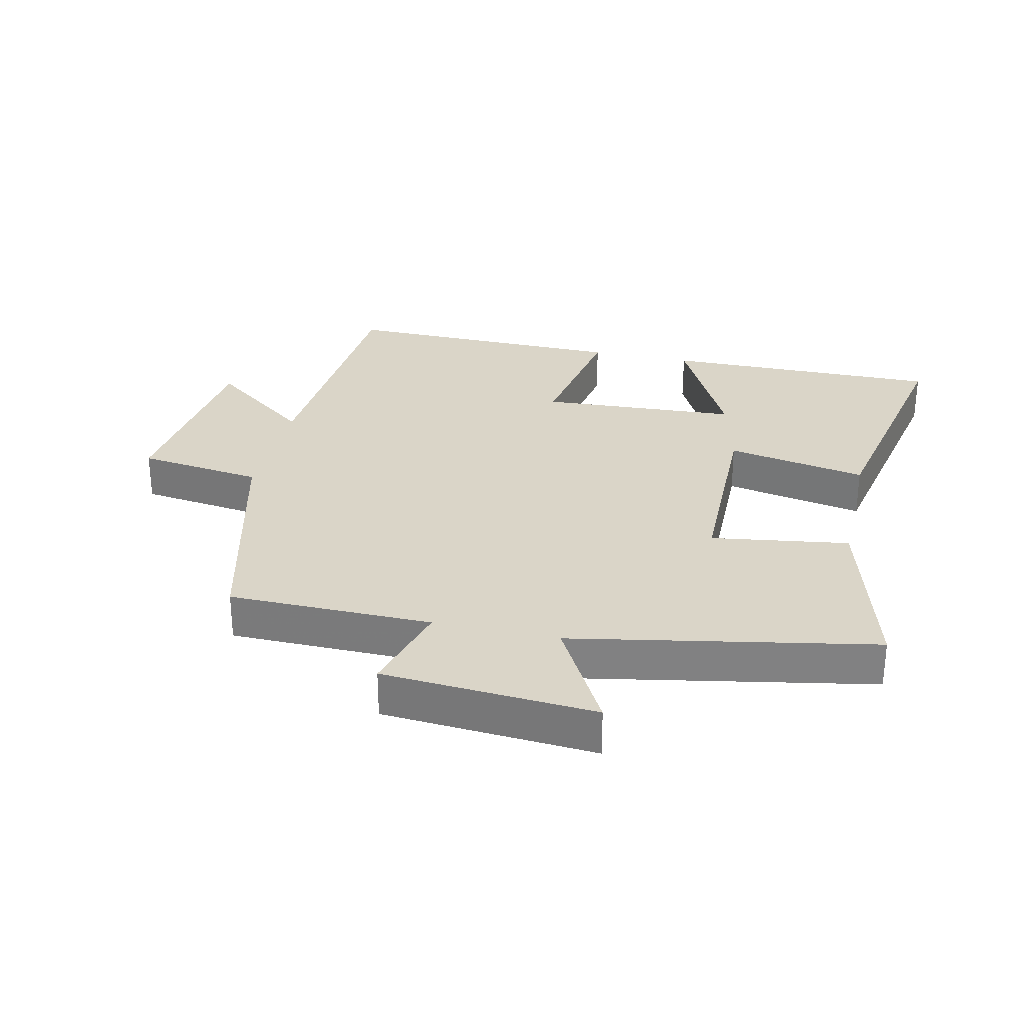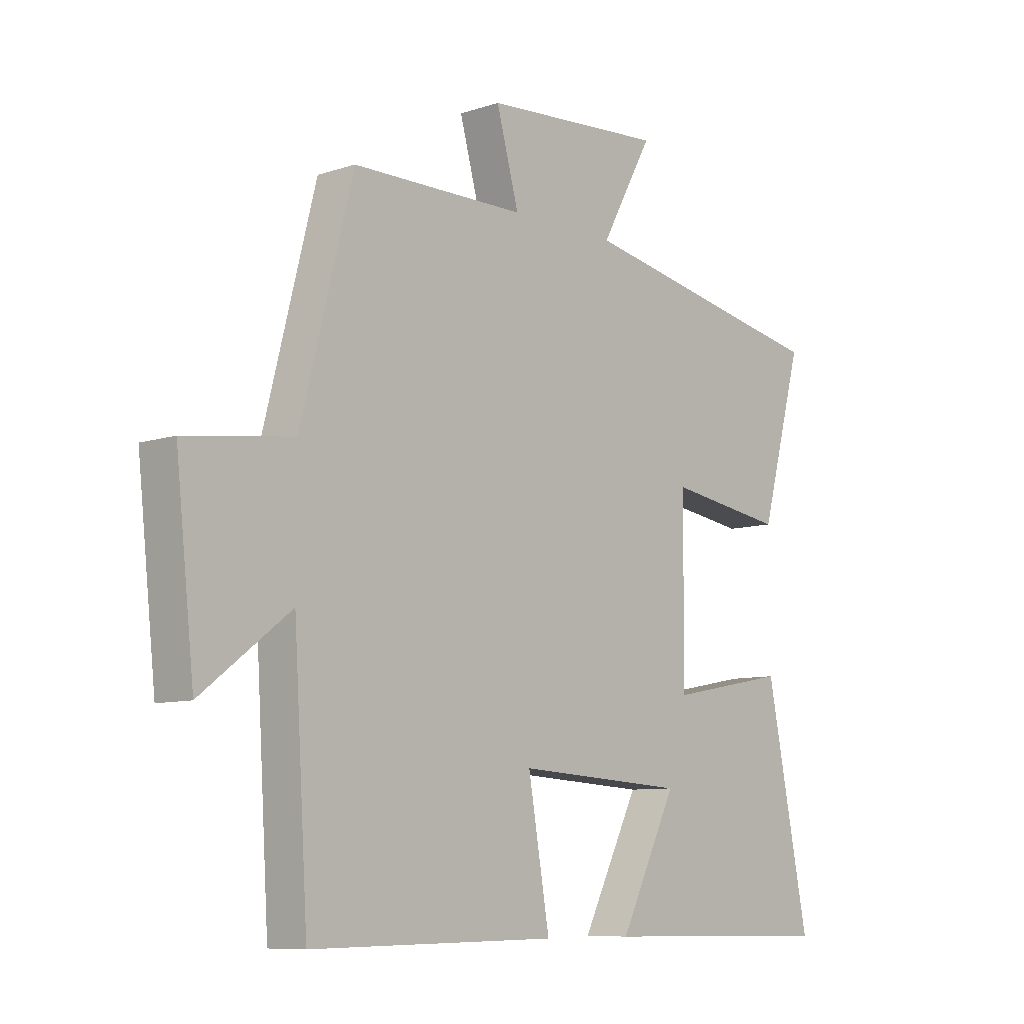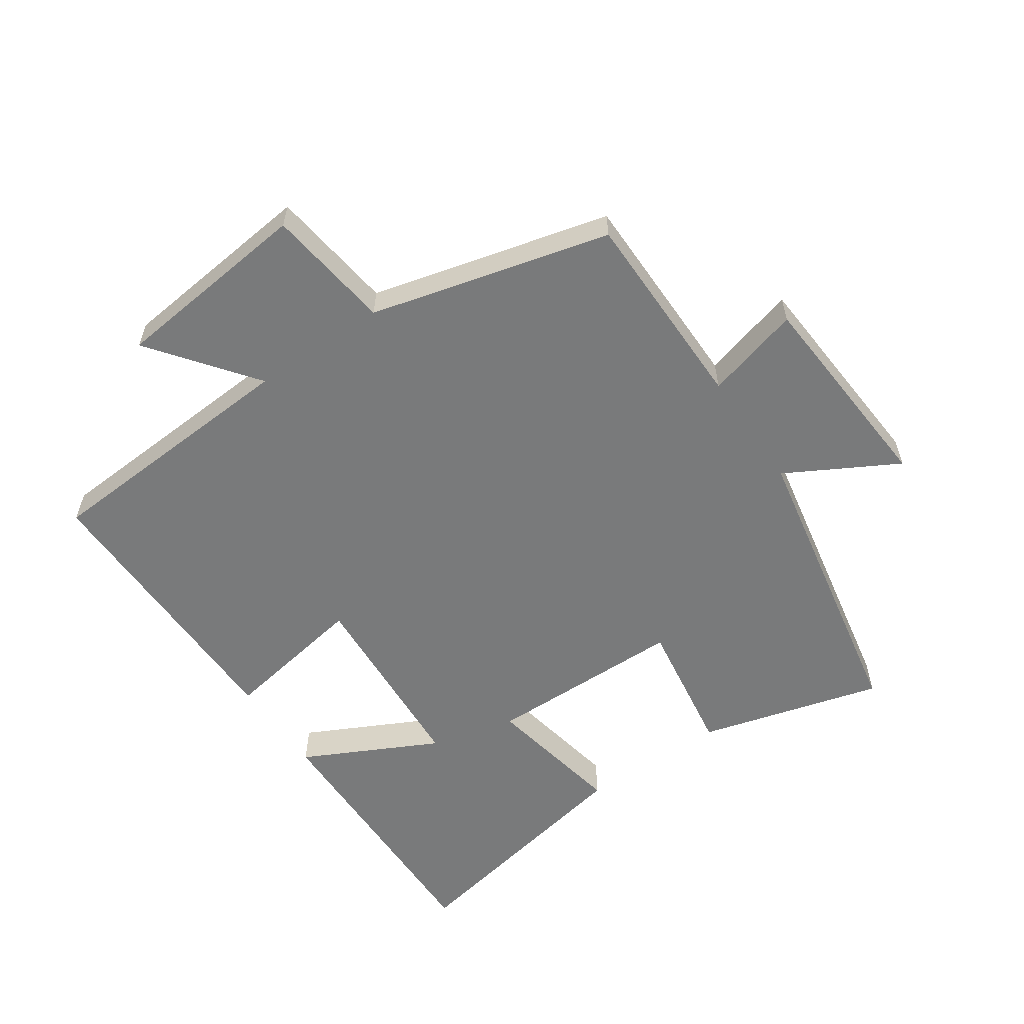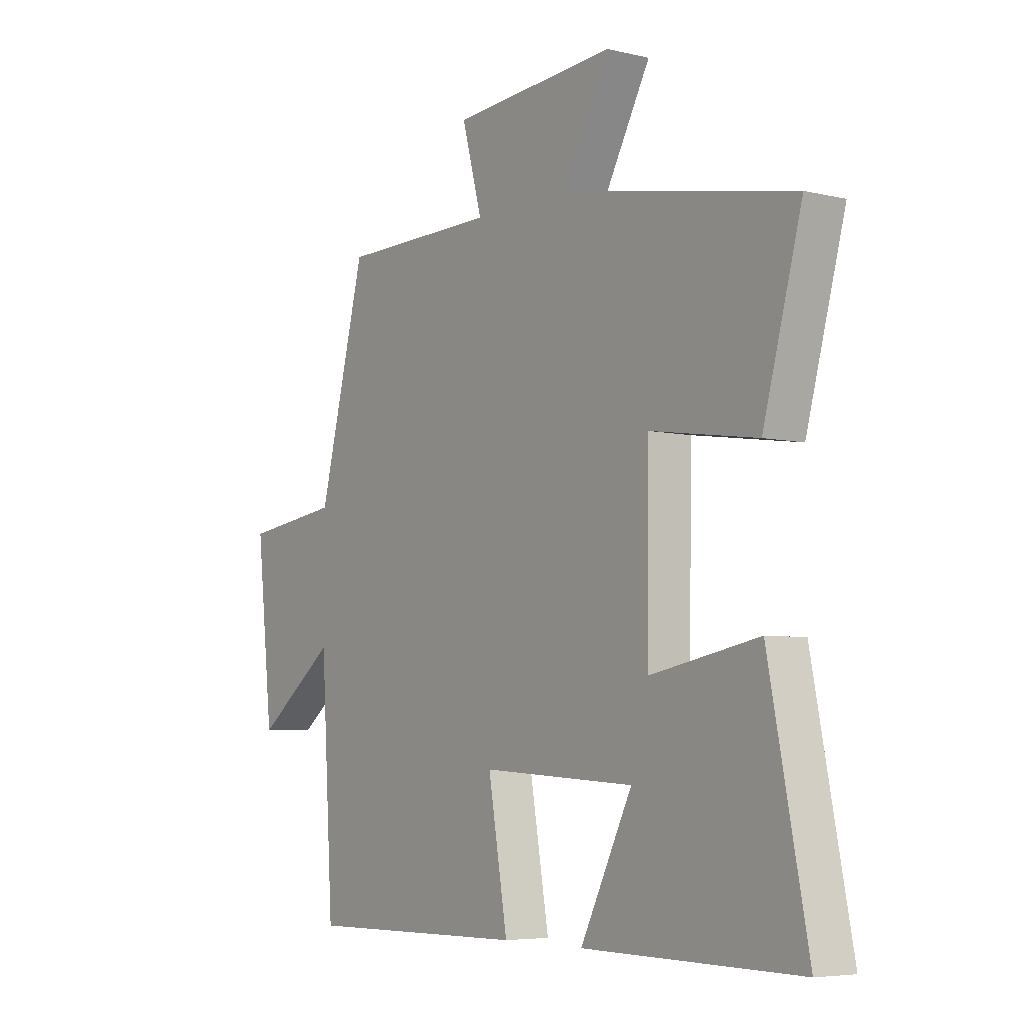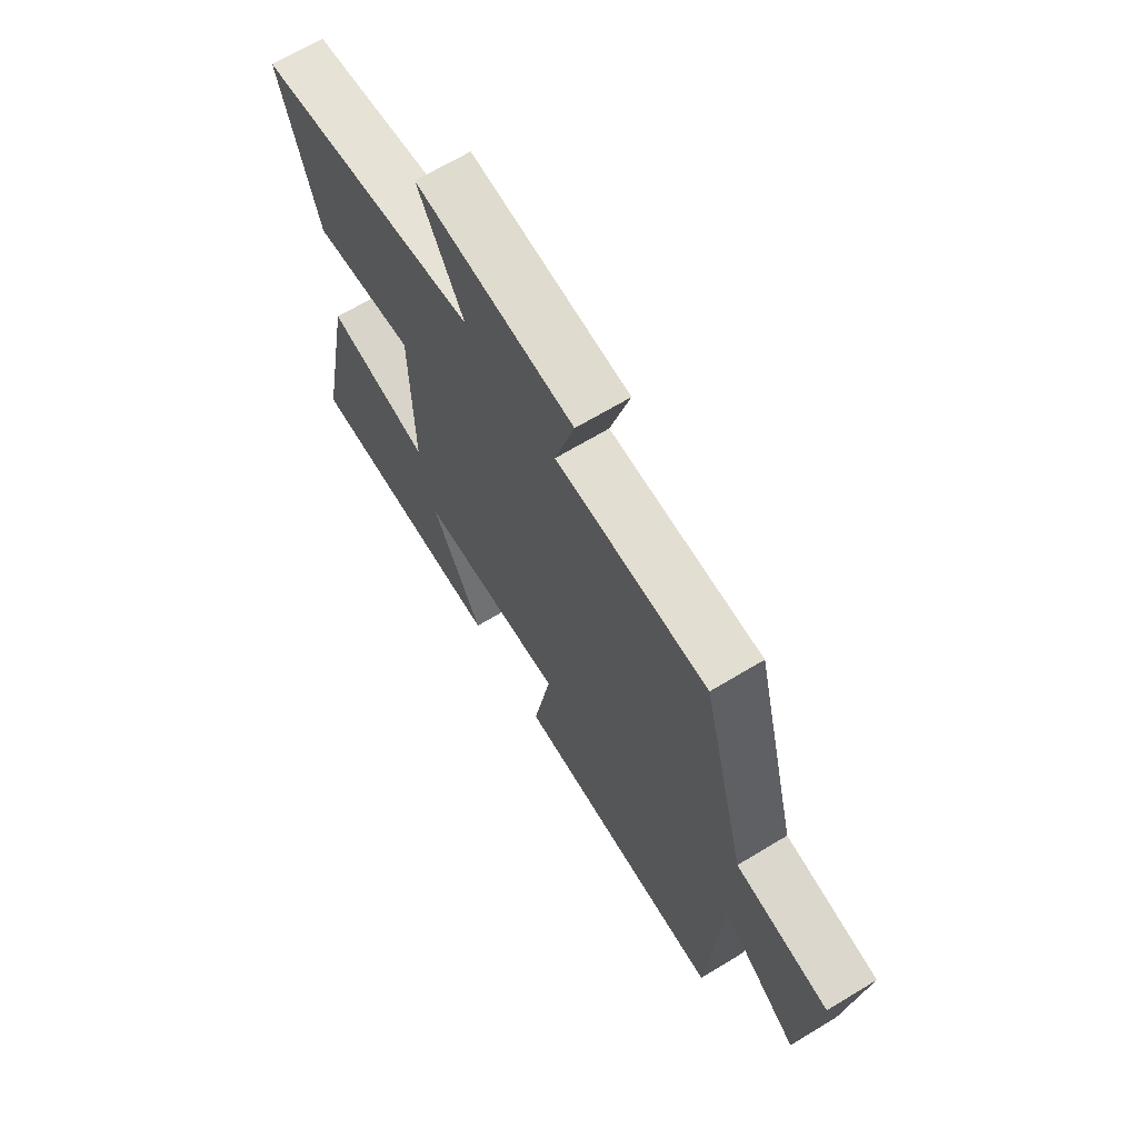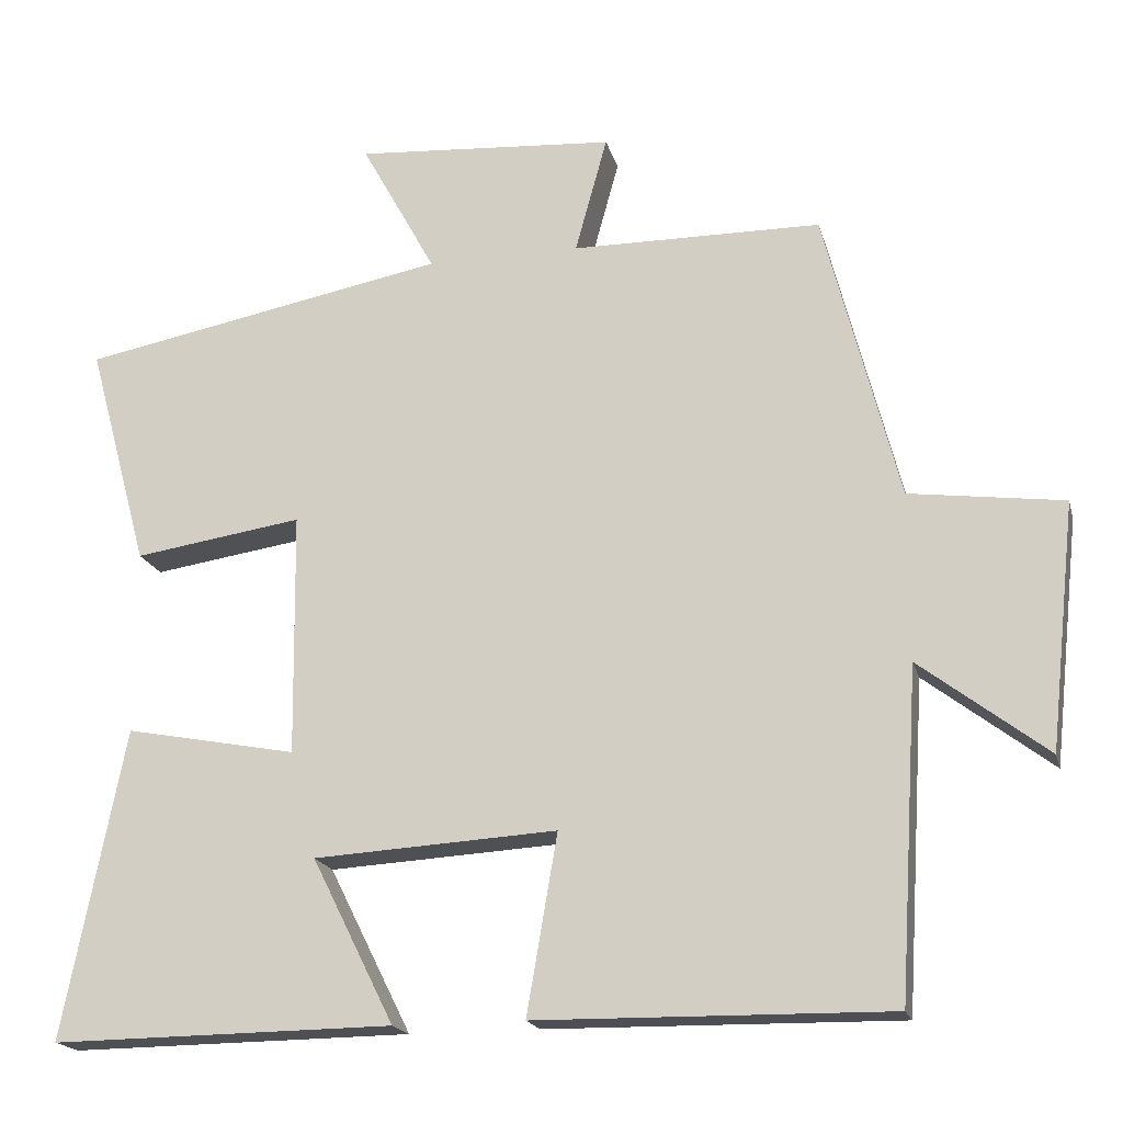
<metadata>
{"format":"obj","ext":"obj","renderer":"f3d","projection":"perspective","resolution":1024,"background":"white","views":[{"elev":29.2,"azim":12.8,"up":"+Y"},{"elev":-8.8,"azim":-48.3,"up":"+Z"},{"elev":-58.0,"azim":-55.7,"up":"+Y"},{"elev":-5.7,"azim":54.2,"up":"+Z"},{"elev":67.3,"azim":-121.2,"up":"+Z"},{"elev":-18.6,"azim":-166.1,"up":"+Z"}]}
</metadata>
<code>
v 0.578 0.07 0.411
v 0.5 0.07 0.125
v 0.285 0.07 0.157
v 0.281 0.07 -0.153
v 0.5 0.07 -0.111
v 0.578 0.07 -0.505
v 0.142 0.07 -0.5
v 0.247 0.07 -0.29
v -0.063 0.07 -0.272
v -0.024 0.07 -0.5
v -0.474 0.07 -0.506
v -0.5 0.07 -0.09
v -0.662 0.07 -0.214
v -0.696 0.07 0.098
v -0.5 0.07 0.124
v -0.405 0.07 0.497
v -0.087 0.07 0.5
v -0.128 0.07 0.649
v 0.204 0.07 0.673
v 0.109 0.07 0.5
v 0.578 0 0.411
v 0.5 0 0.125
v 0.285 0 0.157
v 0.281 0 -0.153
v 0.5 0 -0.111
v 0.578 0 -0.505
v 0.142 0 -0.5
v 0.247 0 -0.29
v -0.063 0 -0.272
v -0.024 0 -0.5
v -0.474 0 -0.506
v -0.5 0 -0.09
v -0.662 0 -0.214
v -0.696 0 0.098
v -0.5 0 0.124
v -0.405 0 0.497
v -0.087 0 0.5
v -0.128 0 0.649
v 0.204 0 0.673
v 0.109 0 0.5
f 17 18 19 20
f 17 20 1
f 16 17 1
f 15 16 1
f 12 13 14 15
f 11 12 15
f 10 11 15
f 9 10 15
f 8 9 15
f 5 6 7 8
f 4 5 8
f 3 4 8 15
f 1 2 3
f 1 3 15
f 40 39 38 37
f 21 40 37
f 21 37 36
f 21 36 35
f 35 34 33 32
f 35 32 31
f 35 31 30
f 35 30 29
f 35 29 28
f 28 27 26 25
f 28 25 24
f 35 28 24 23
f 23 22 21
f 35 23 21
f 1 21 22 2
f 2 22 23 3
f 3 23 24 4
f 4 24 25 5
f 5 25 26 6
f 6 26 27 7
f 7 27 28 8
f 8 28 29 9
f 9 29 30 10
f 10 30 31 11
f 11 31 32 12
f 12 32 33 13
f 13 33 34 14
f 14 34 35 15
f 15 35 36 16
f 16 36 37 17
f 17 37 38 18
f 18 38 39 19
f 19 39 40 20
f 20 40 21 1

</code>
